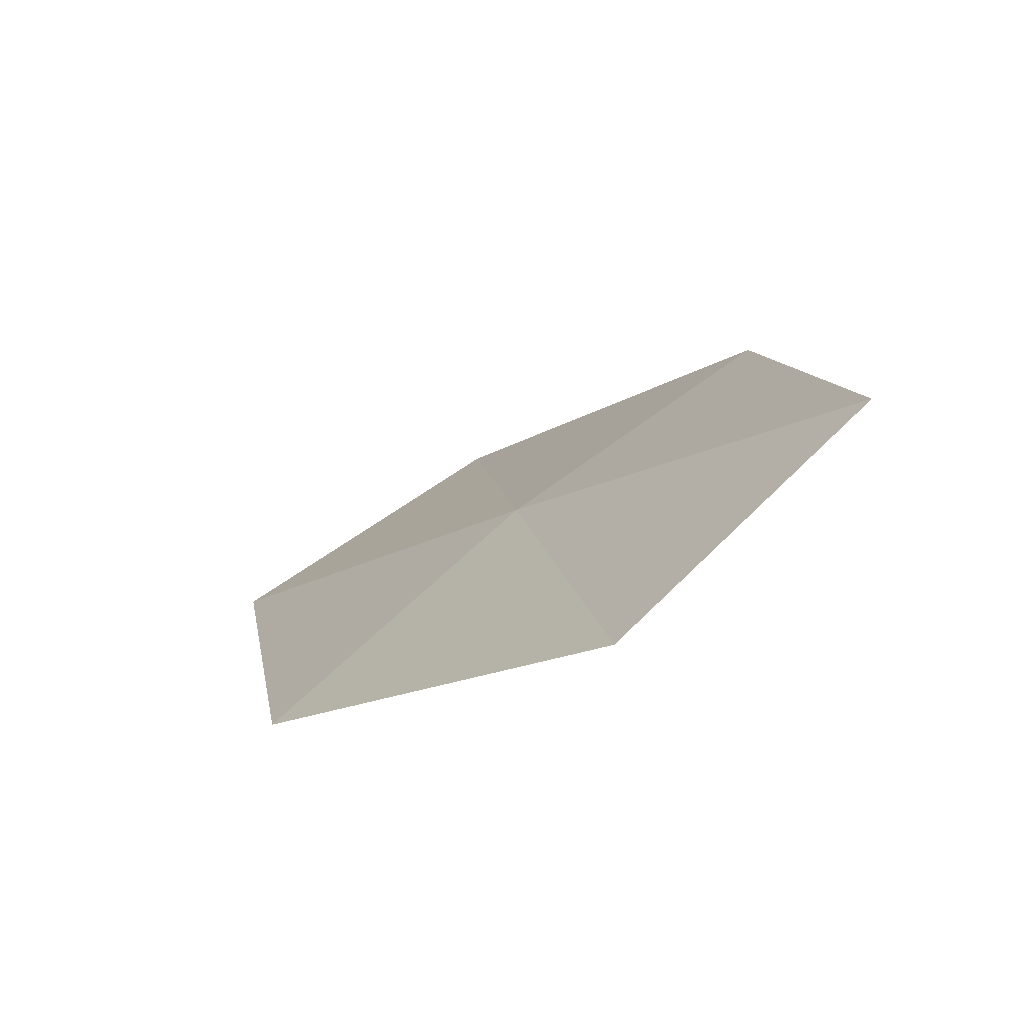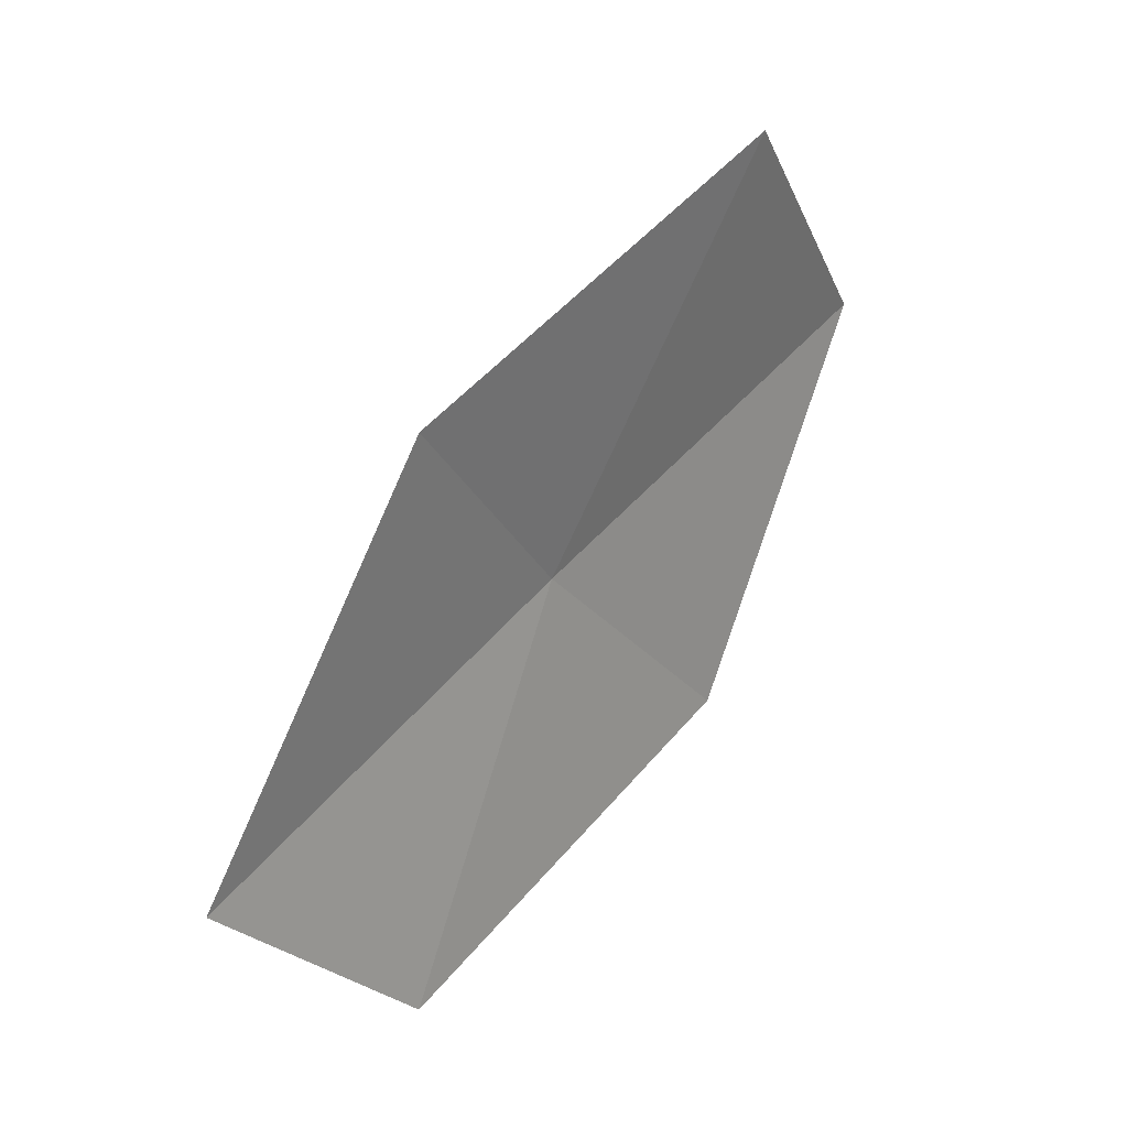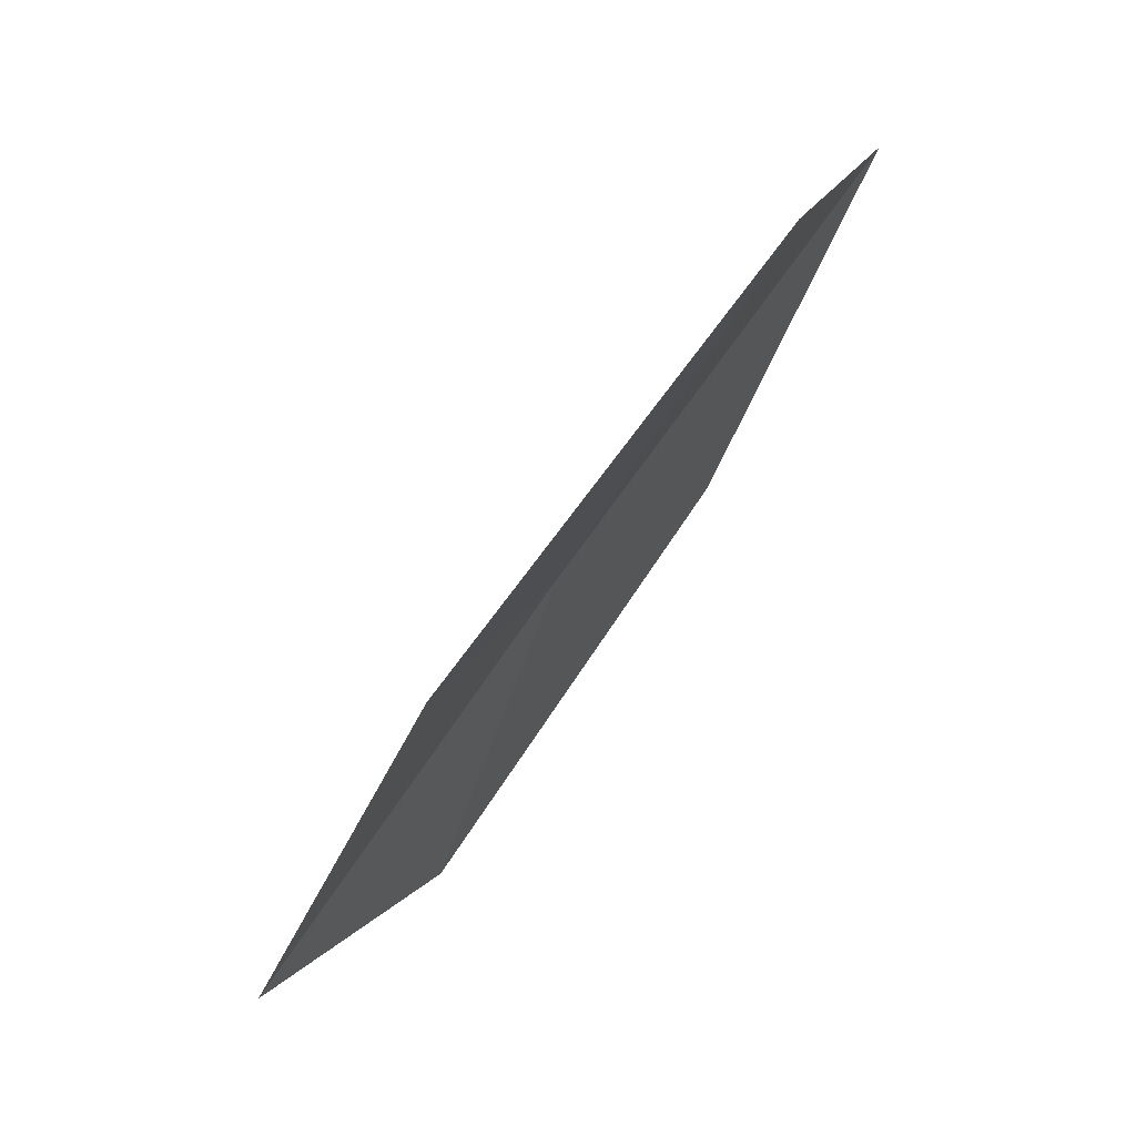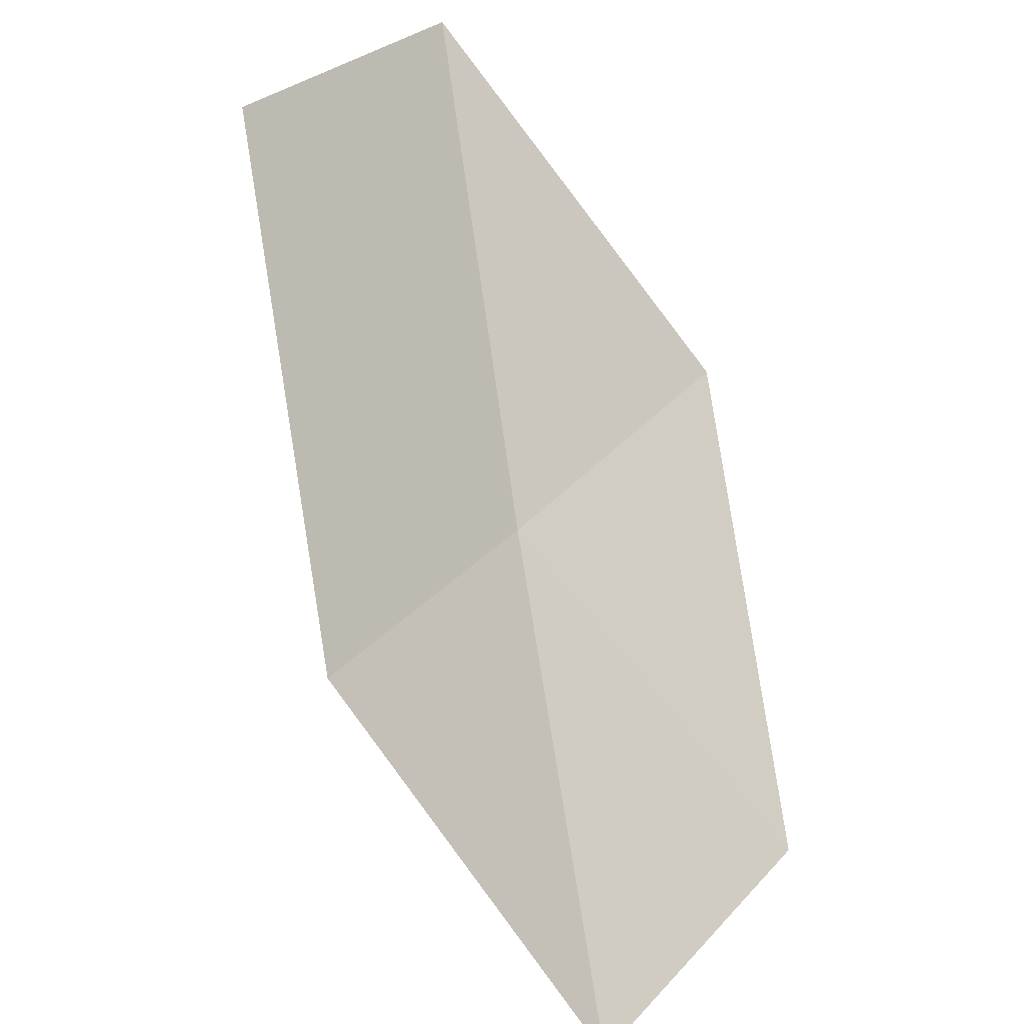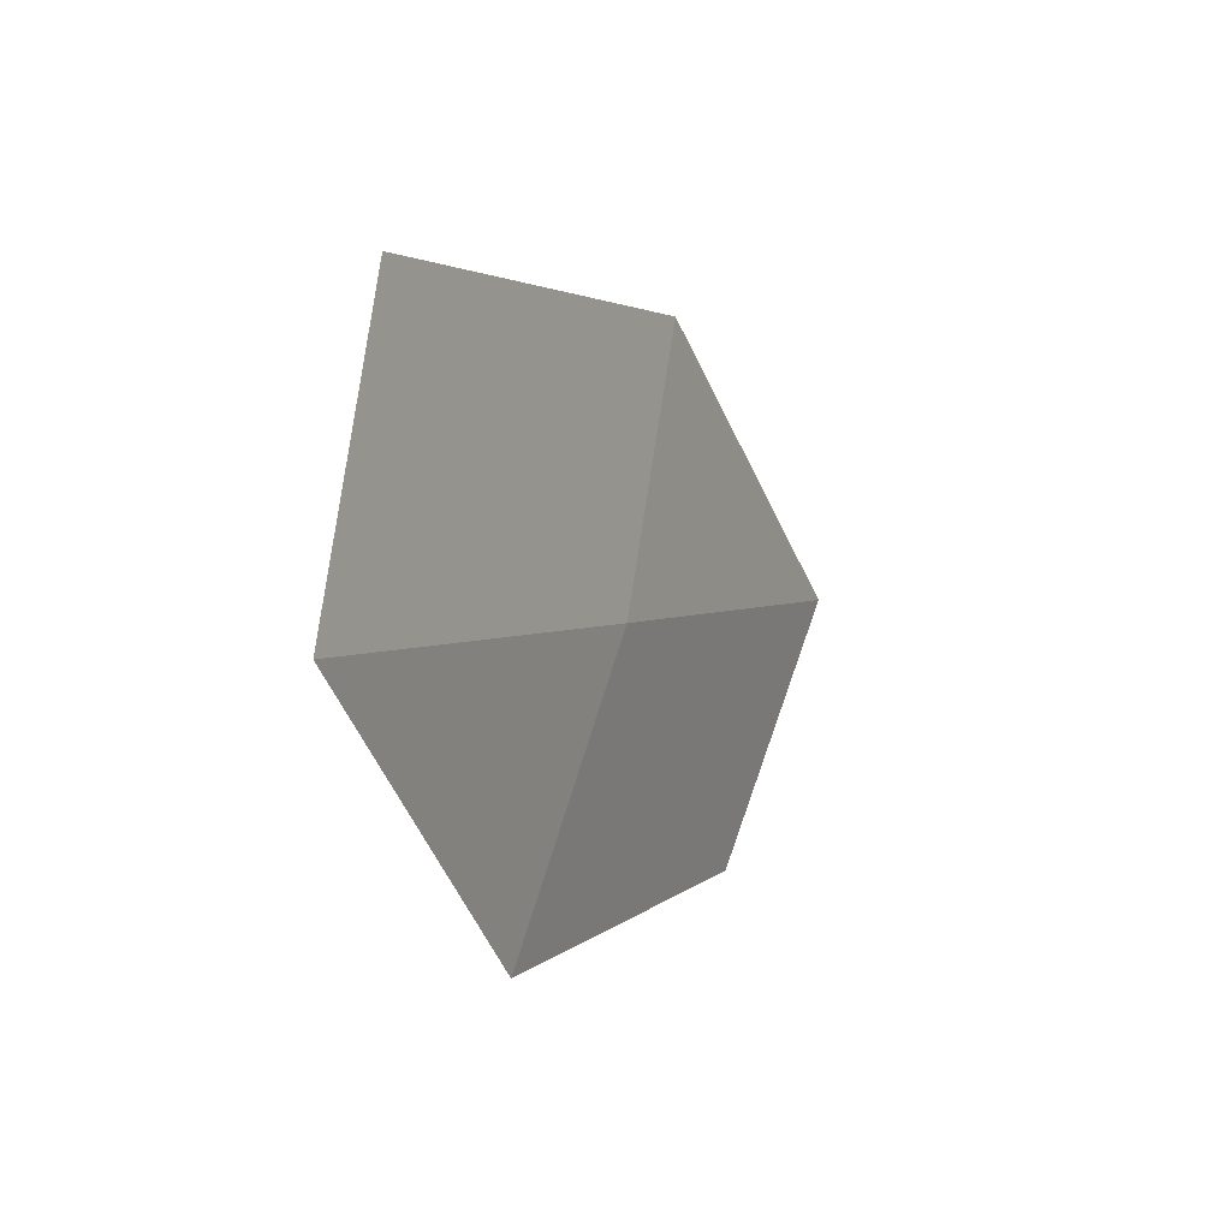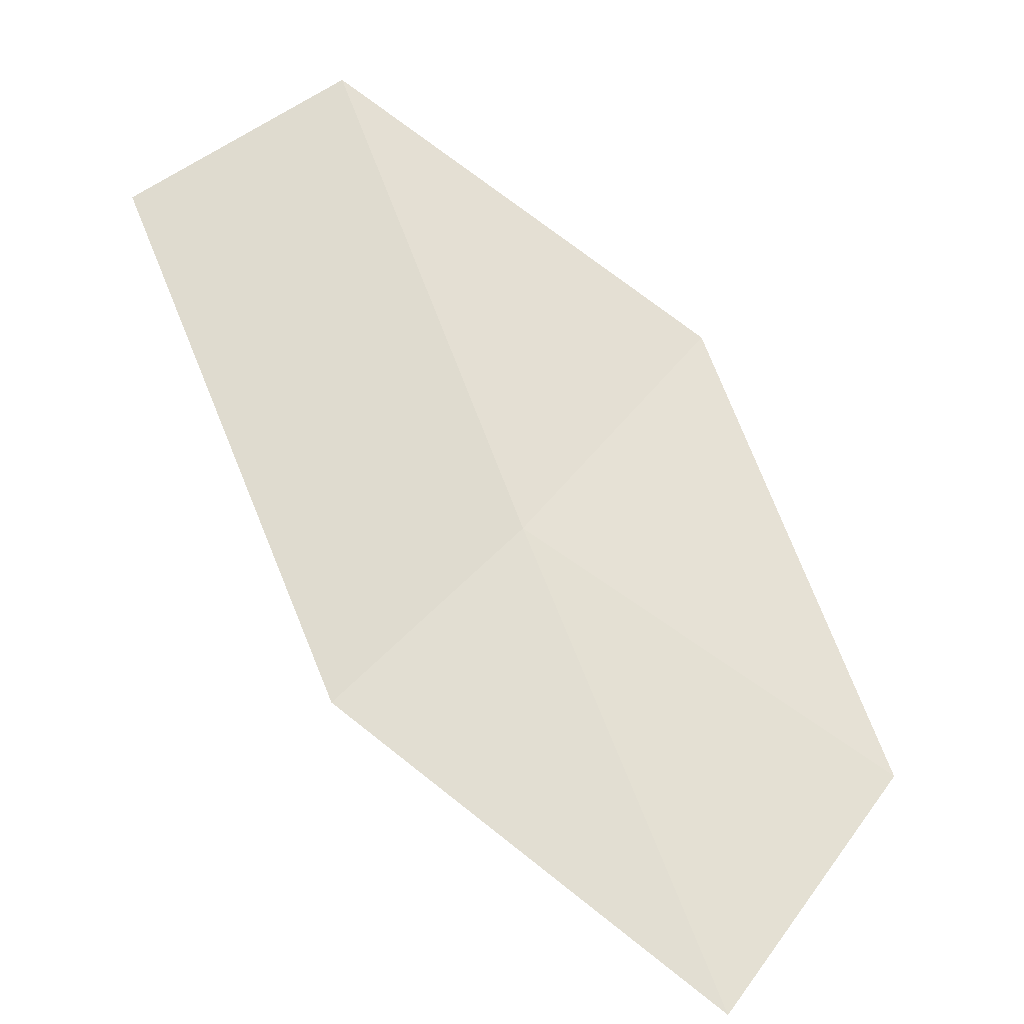
<metadata>
{"format":"obj","ext":"obj","renderer":"f3d","projection":"perspective","resolution":1024,"background":"white","views":[{"elev":-56.6,"azim":99.5,"up":"+Y"},{"elev":6.2,"azim":-169.3,"up":"+Y"},{"elev":51.7,"azim":-170.2,"up":"+Y"},{"elev":-54.7,"azim":-124.5,"up":"+Z"},{"elev":37.3,"azim":-3.8,"up":"+Y"},{"elev":-60.1,"azim":-106.0,"up":"+Z"}]}
</metadata>
<code>
v 13.94 97.88 14.43
v 13.56 97.35 15.33
v 14.3 96.57 14.09
v 14.69 97.05 13.26
v 13.12 98.73 15.64
v 14.15 98.38 13.56
v 13.31 99.28 14.69
f 1 2 3
f 1 3 4
f 1 5 2
f 1 4 6
f 1 6 7
f 1 7 5

</code>
